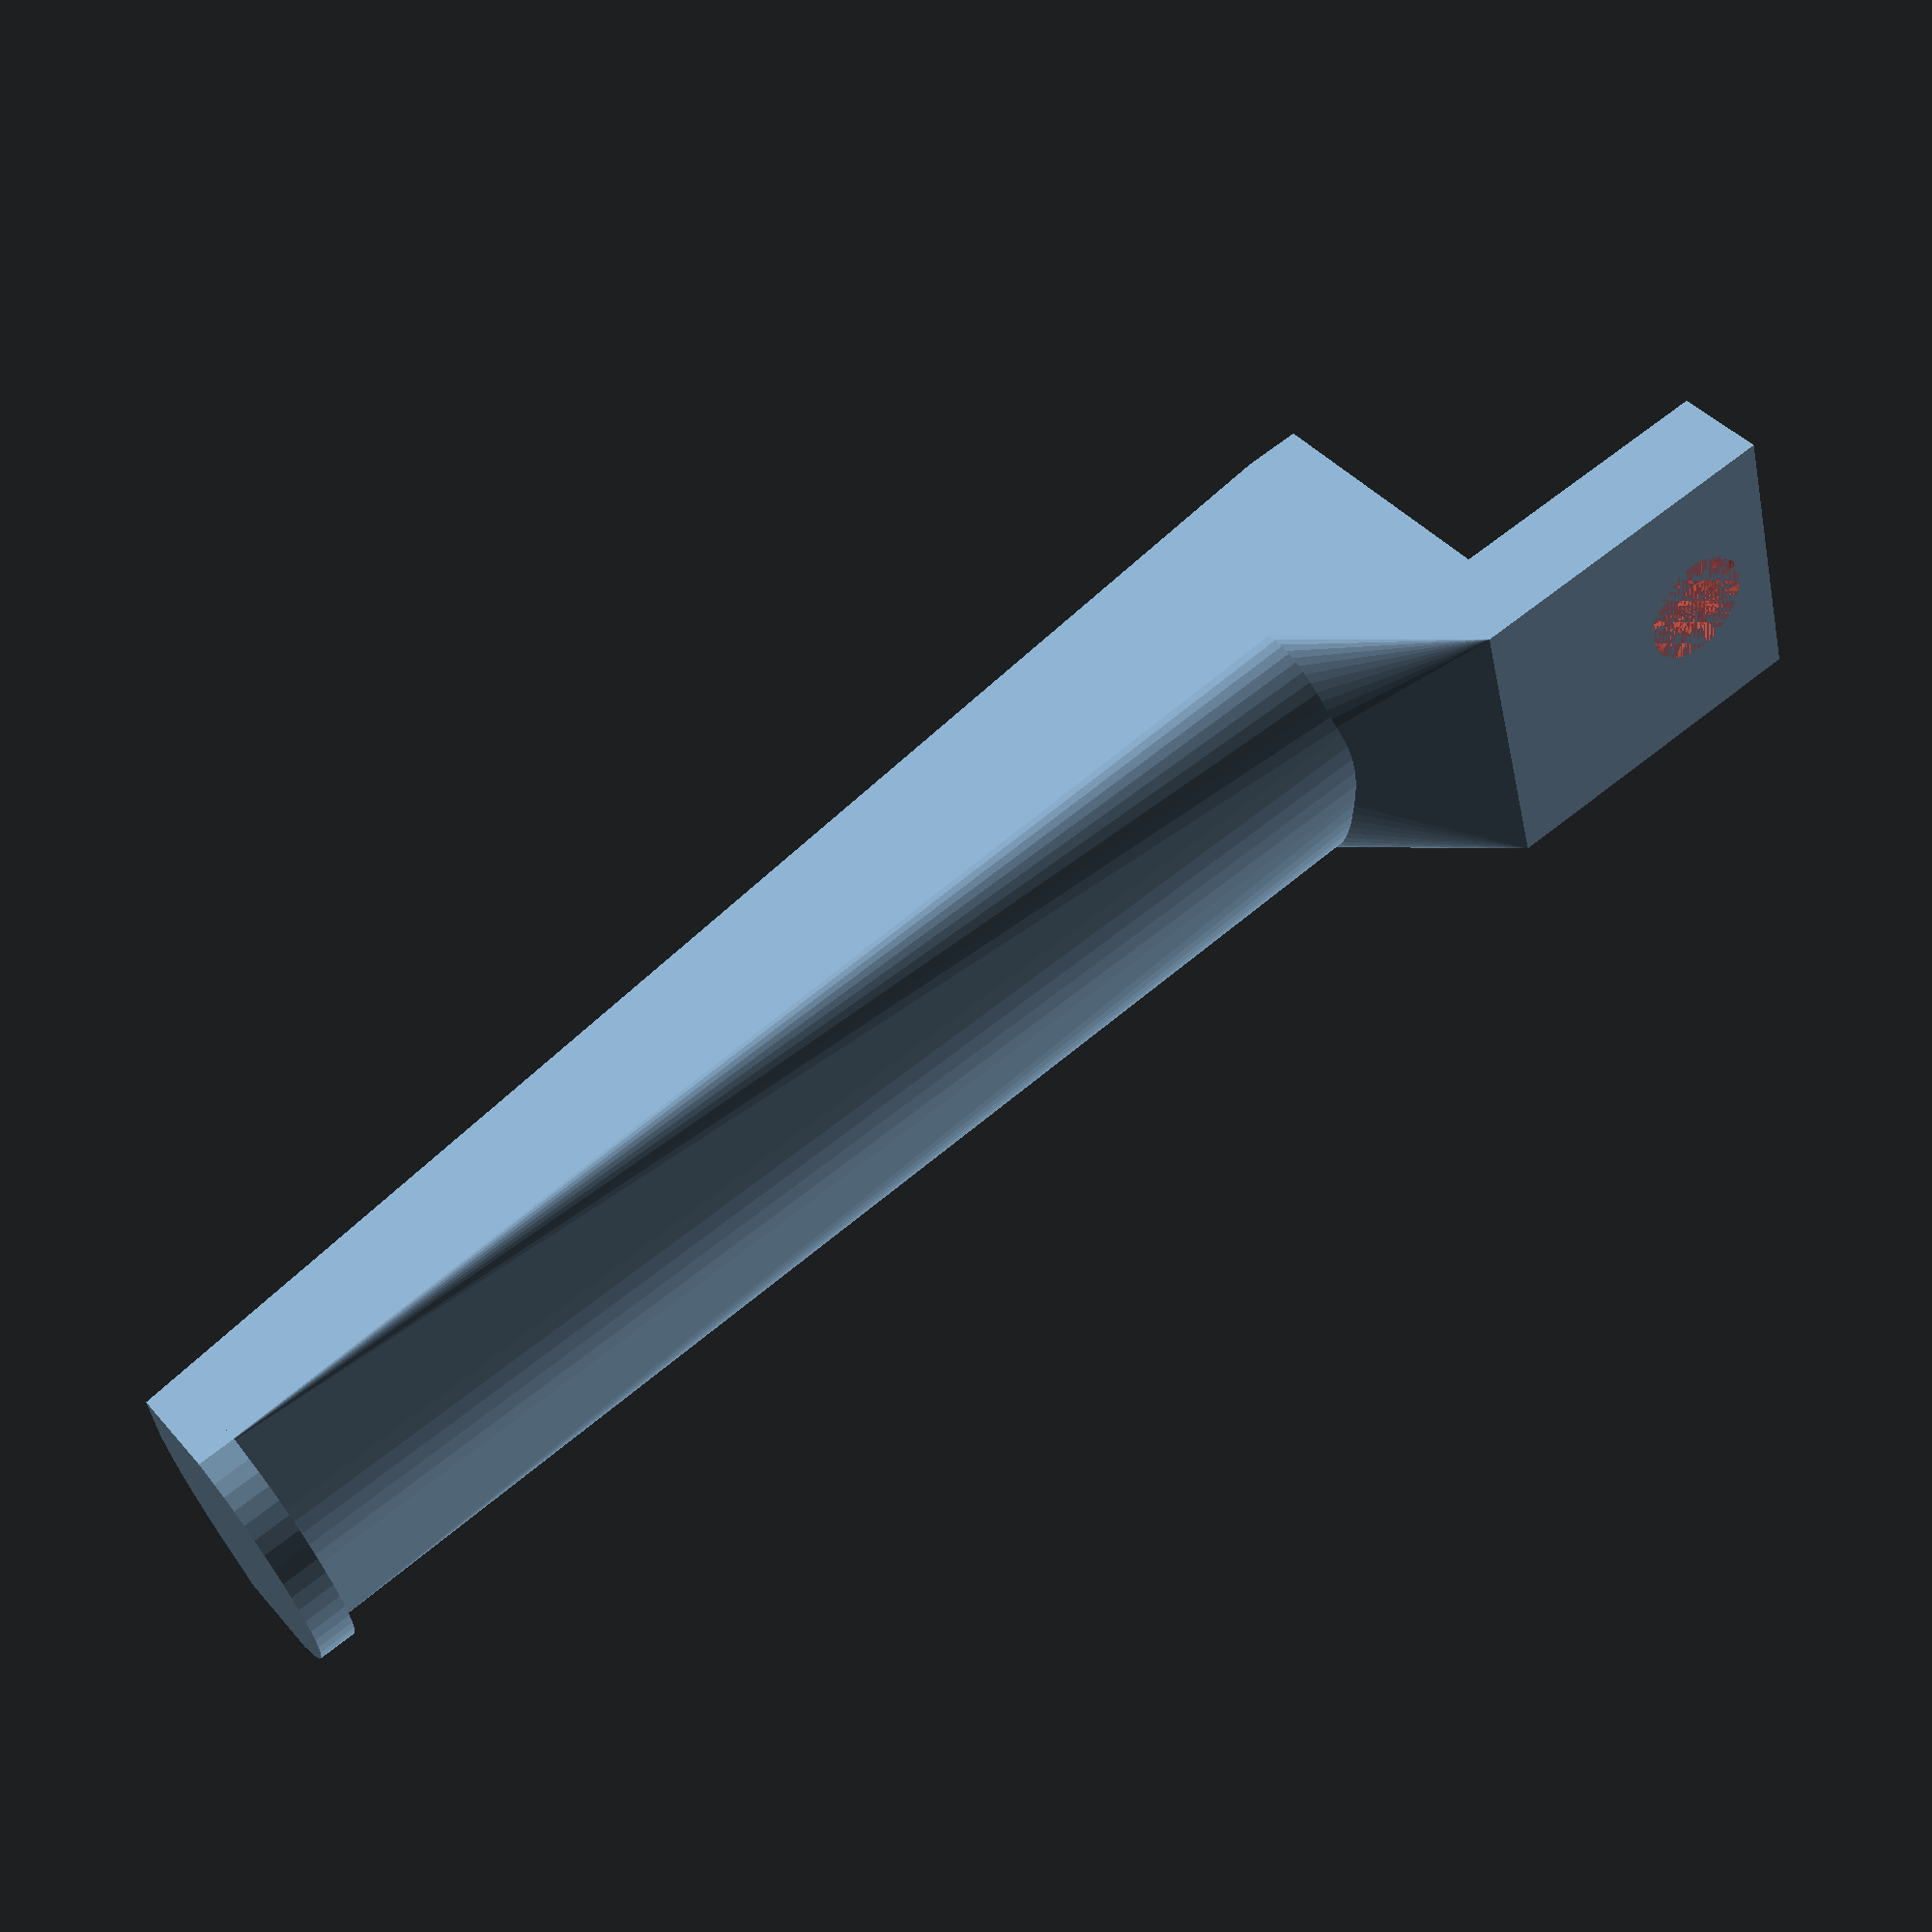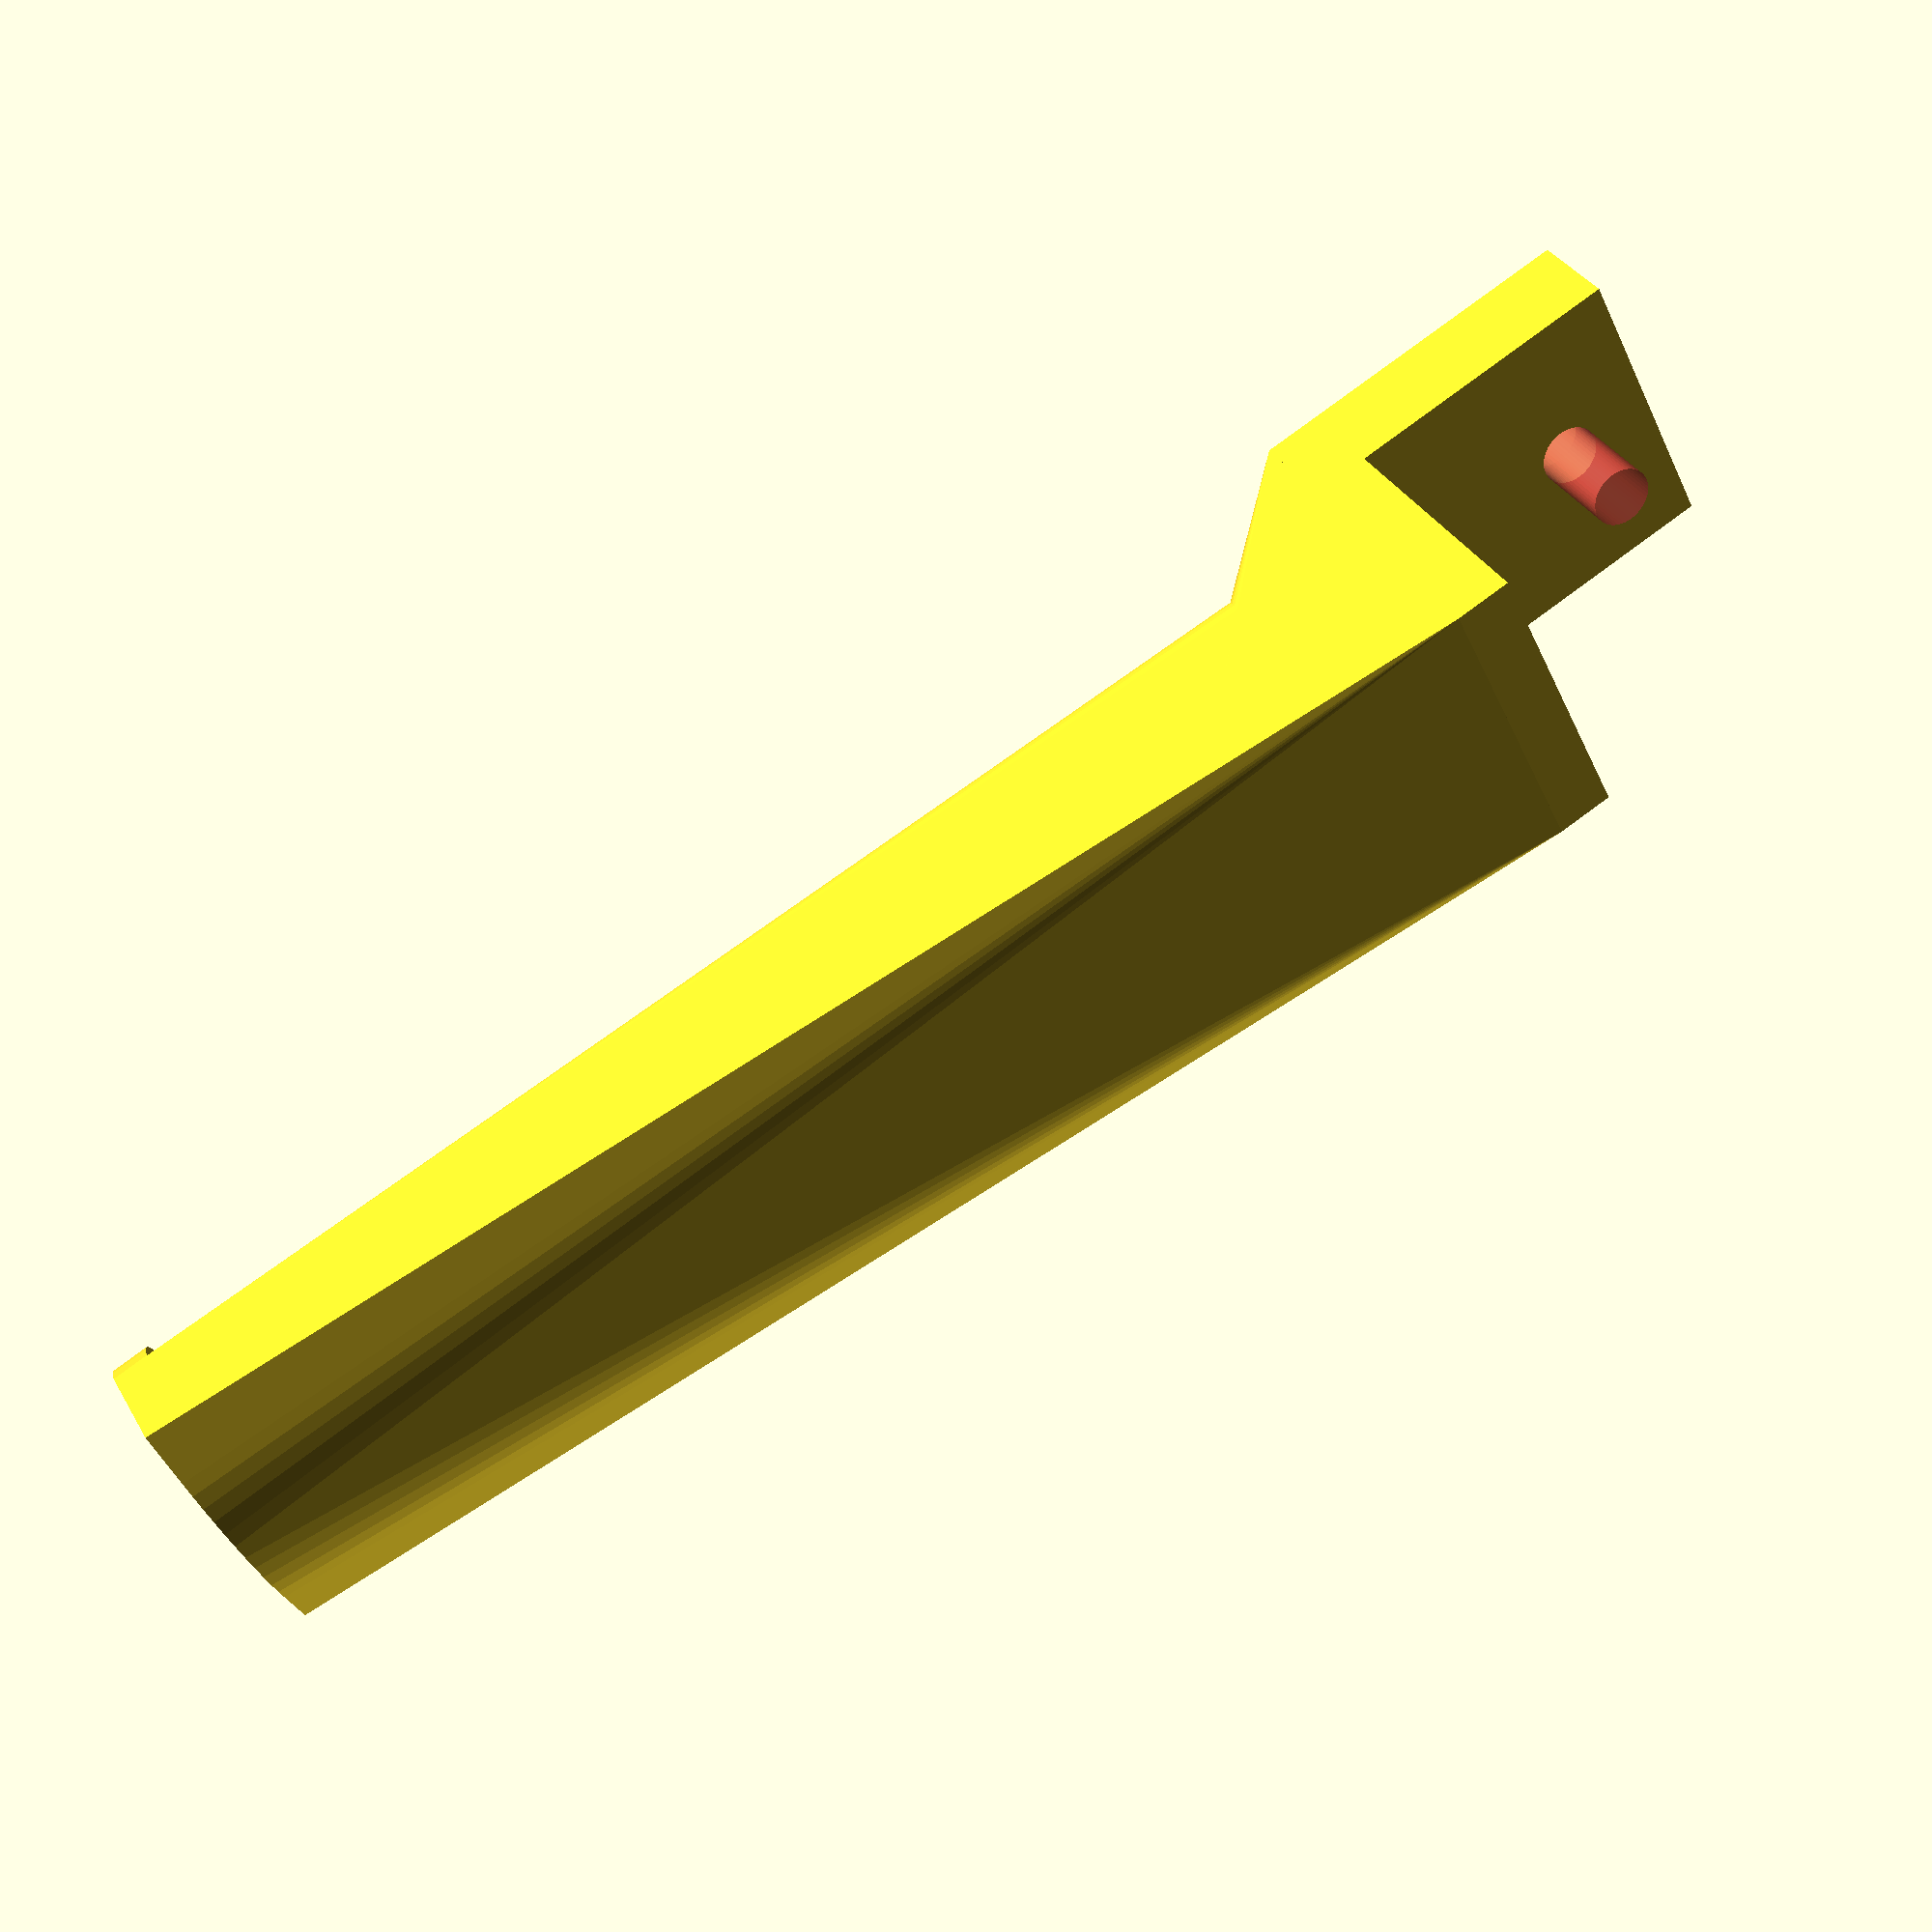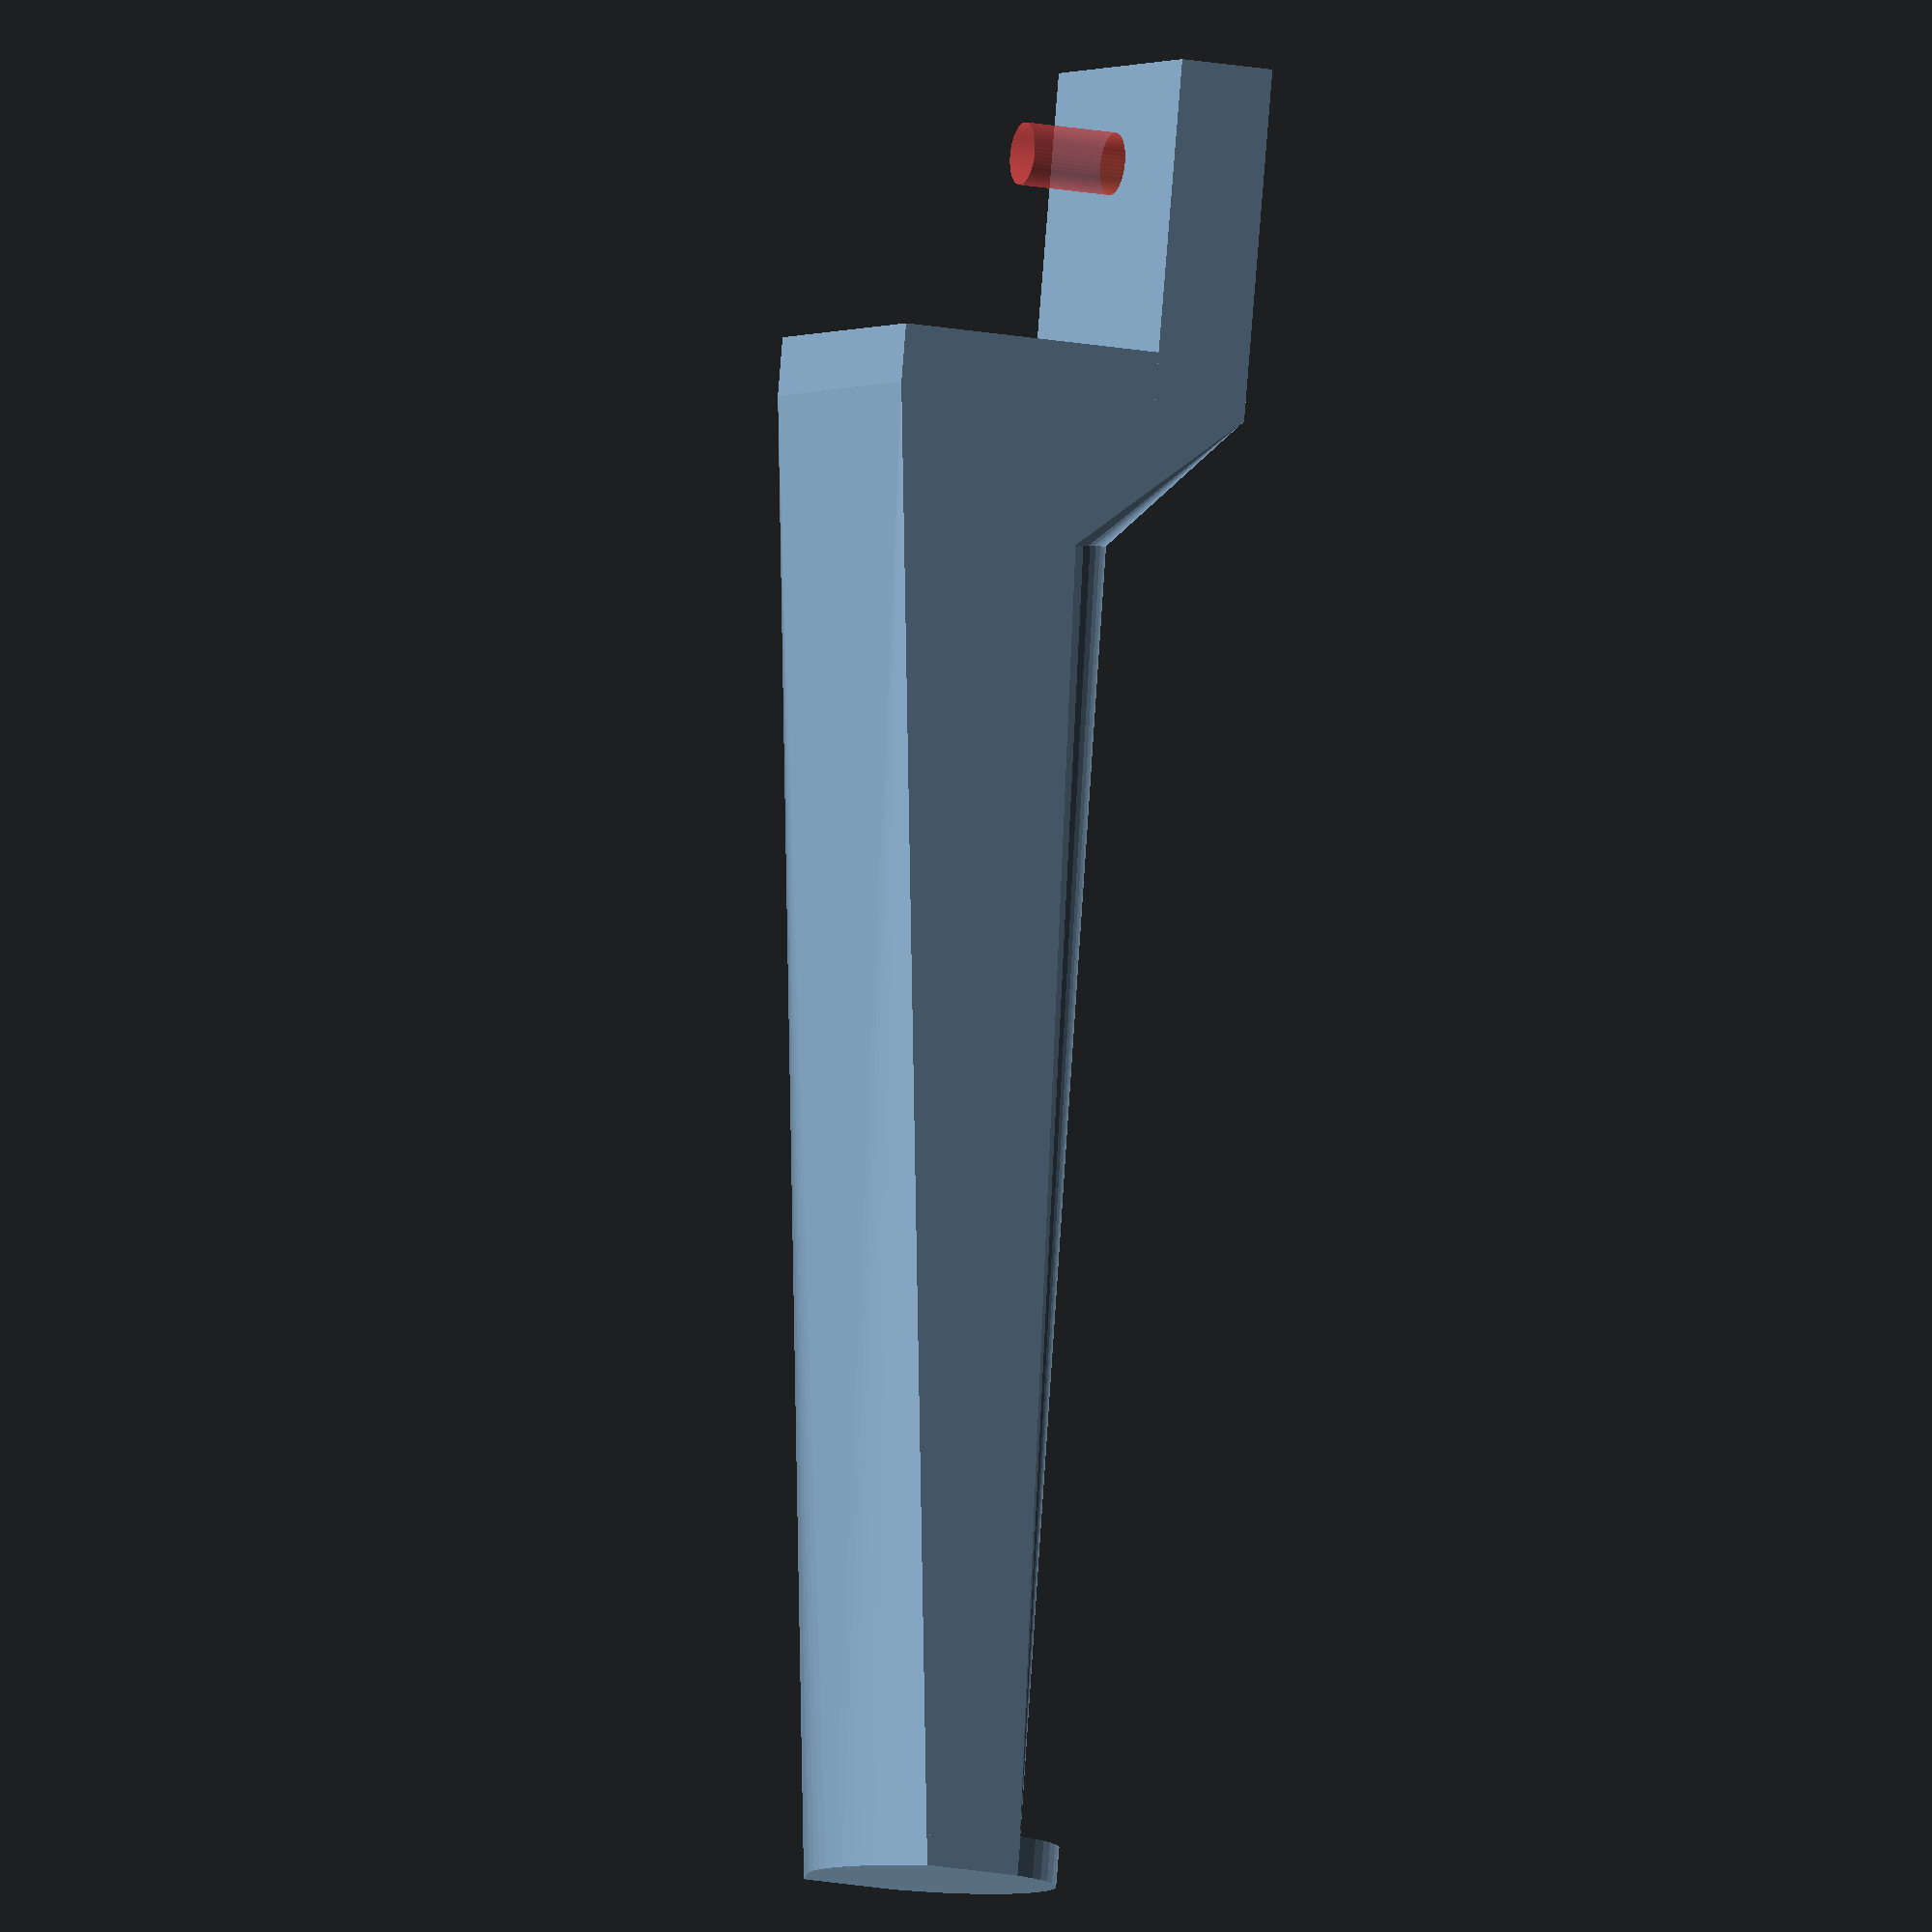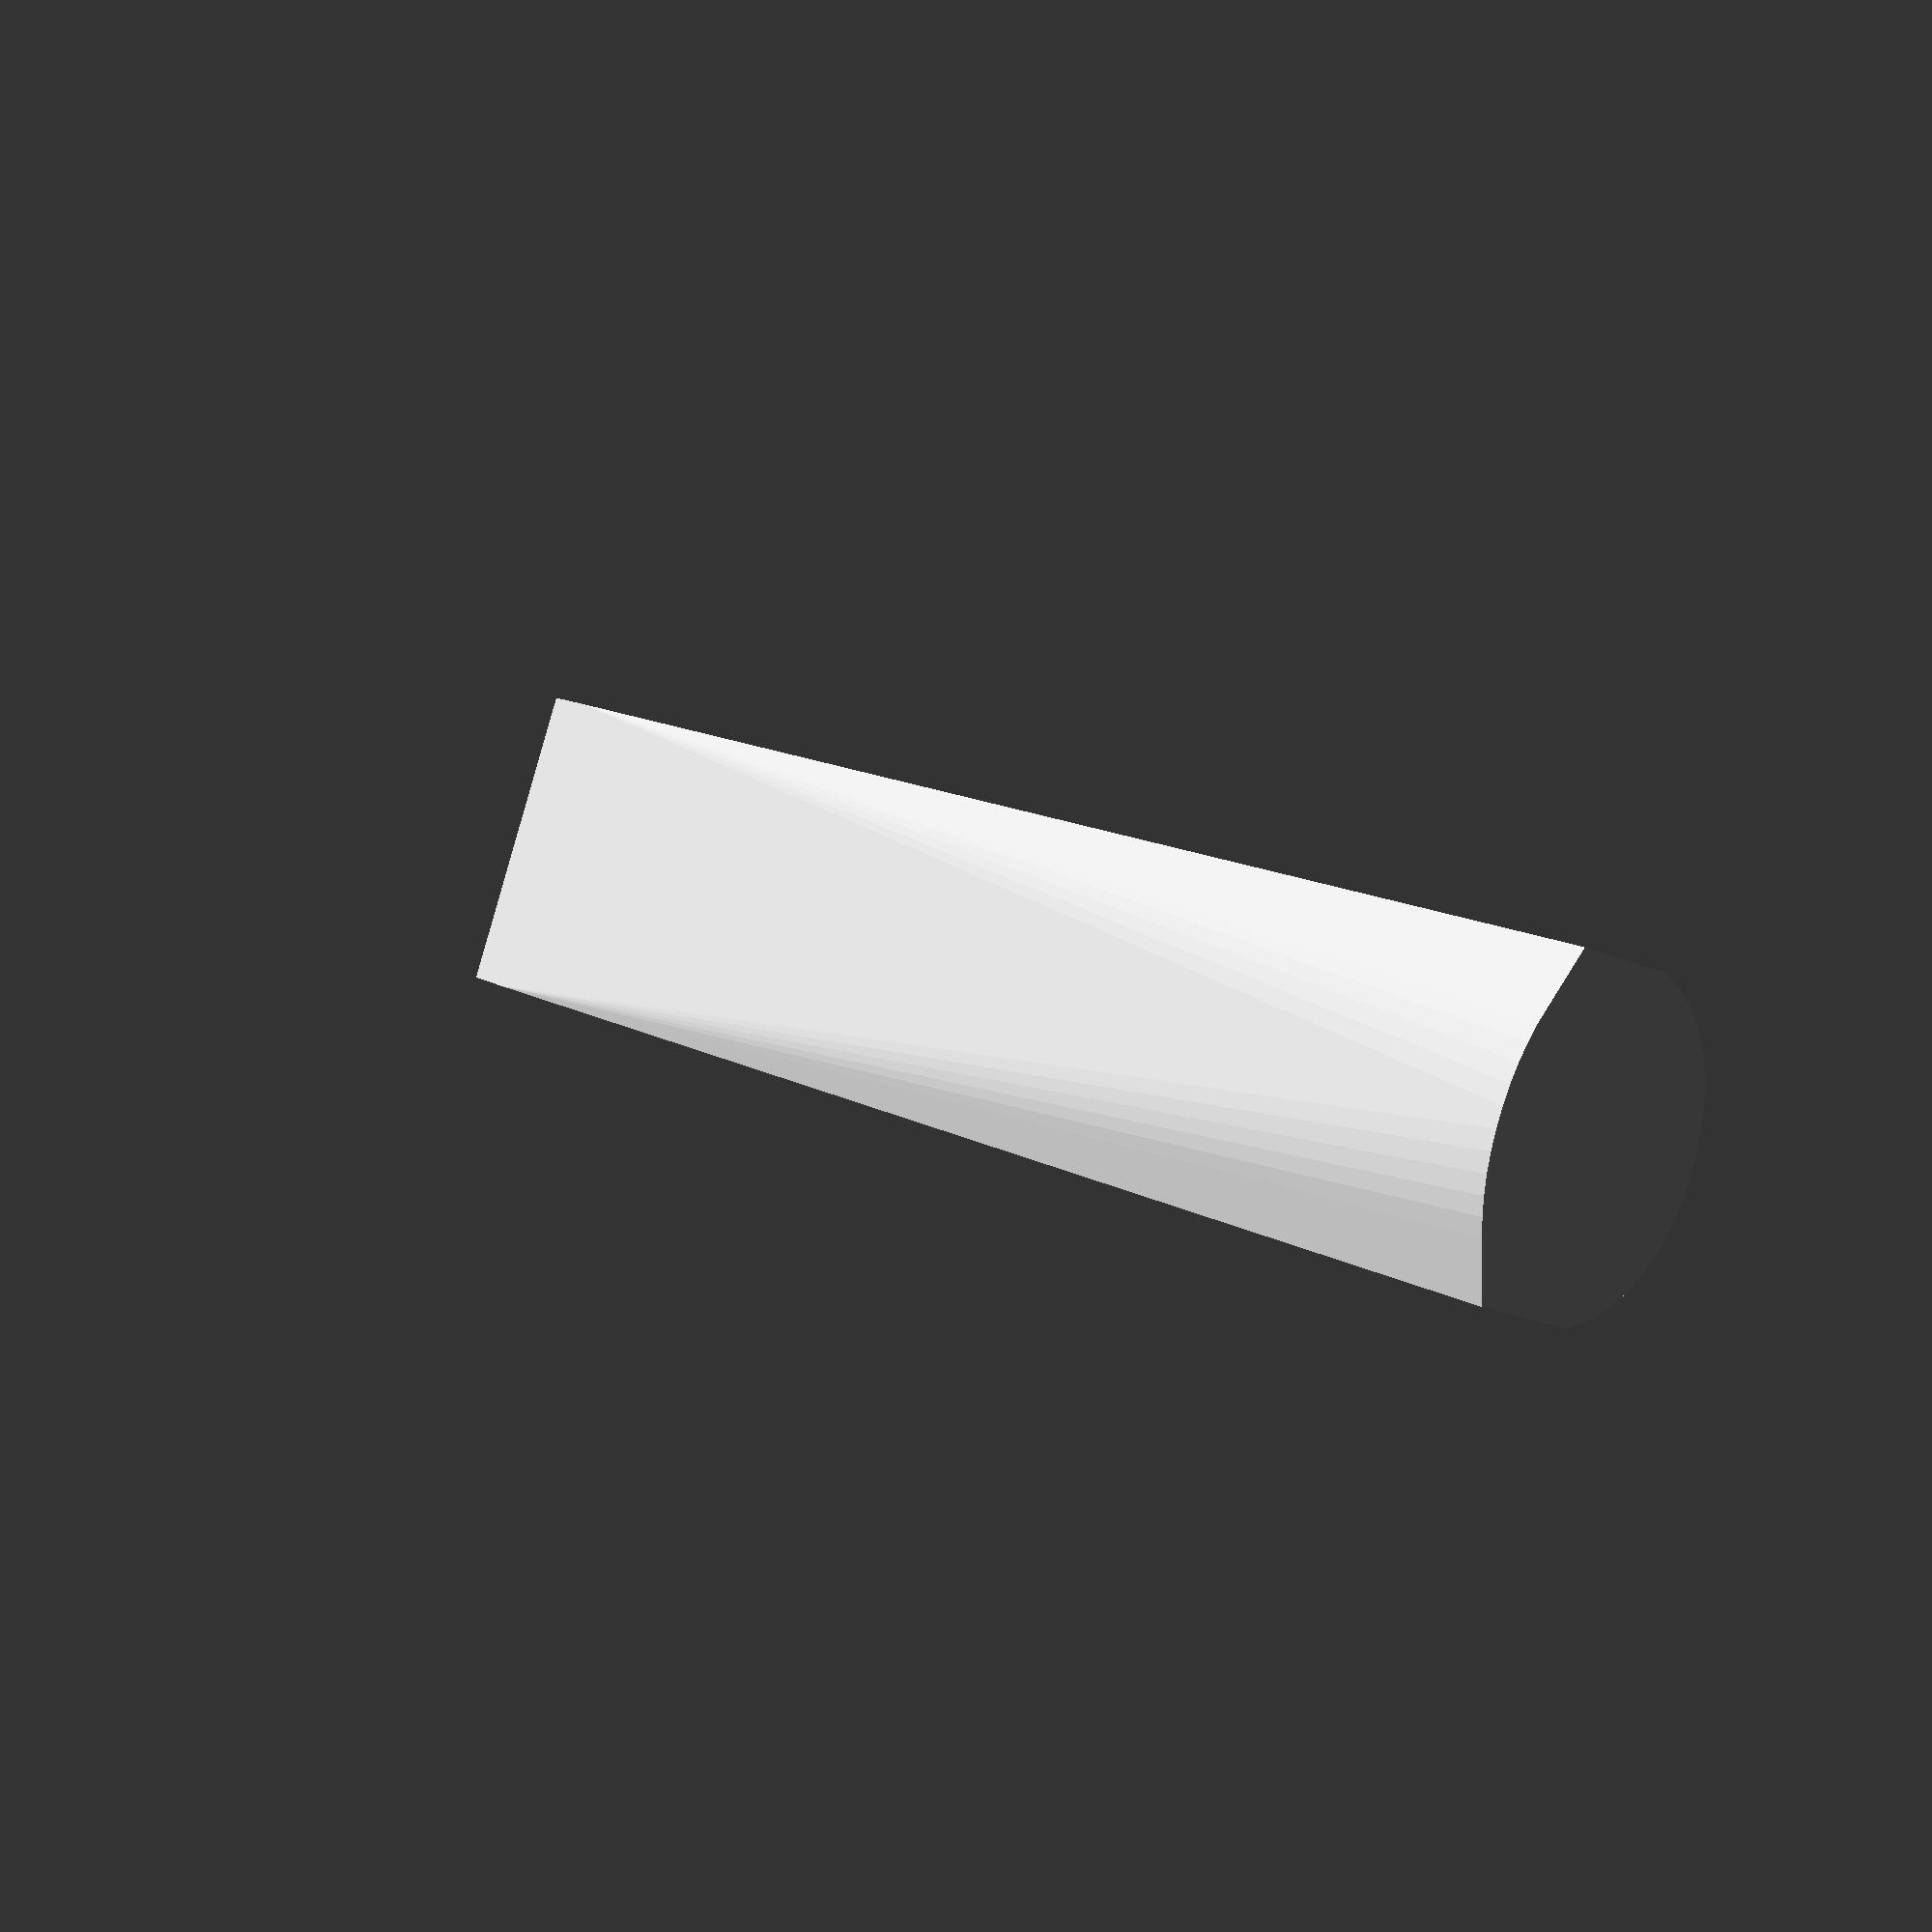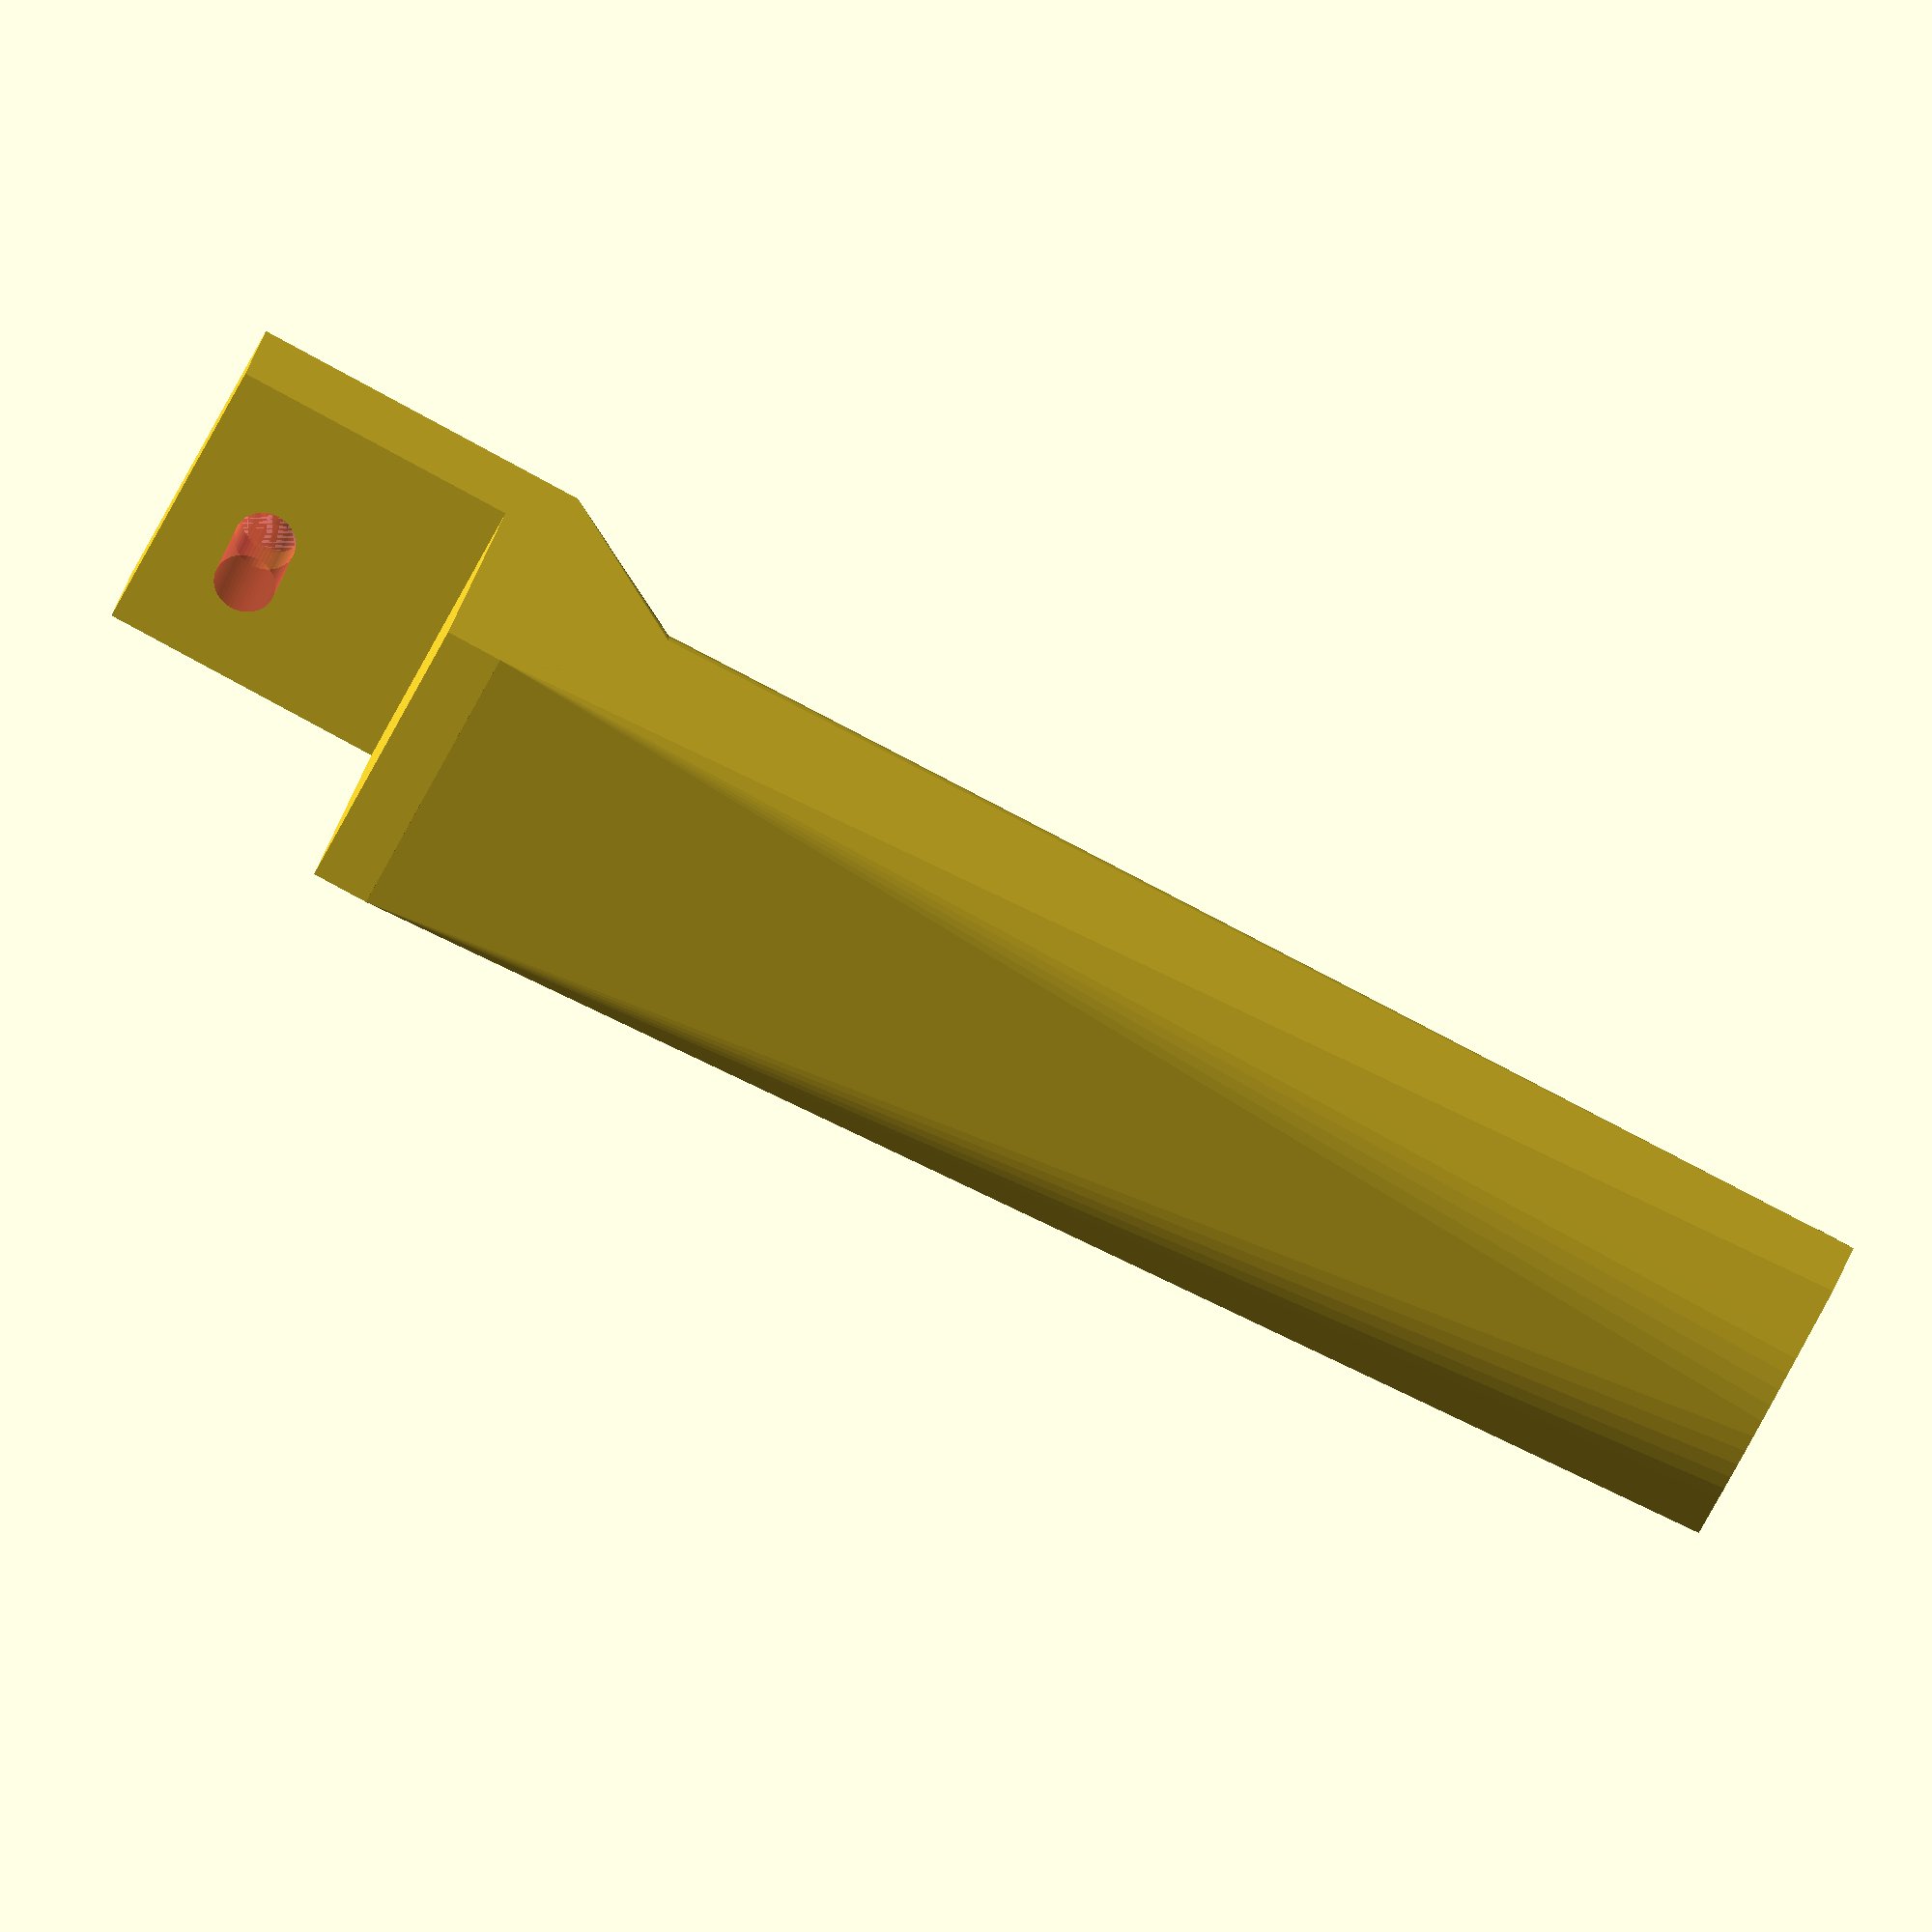
<openscad>
$fn=50;





module holder(height){

difference(){
	union(){
		hull () {
			translate([0,-3,0]) scale([1,0.5,1])	cylinder (height,8,8);
			translate([-8,-6,0])cube([16,5,1]);
			translate([-8,2,height])cube([16,5,1]);
		}
		hull () {
			translate([0,-5,0]) 	scale([1,0.7,1])cylinder (2,8,8);
			translate([-8,-6,0])cube([16,5,2]);
		}
	//top
	hull(){
		translate([-8,-12,height]) cube ([16,19,3]);
		translate([0,0,height-10])	scale([1,0.5,1])	cylinder (5,8,5);
	}
	
	translate([-8,-7,height])rotate([90,0,0]) cube ([16,18,5]);



	}
	



#	translate([0,-2,height+3+10])rotate([90,0,0]) cylinder(10,1.6,1.6);
#	translate([0,-9,height+3+10])rotate([90,0,0]) cylinder(3,3,3);



	}


}



translate([0,0,0])rotate([270,90,0]) holder (75);




</openscad>
<views>
elev=220.4 azim=232.6 roll=168.1 proj=p view=wireframe
elev=43.3 azim=298.6 roll=203.3 proj=p view=wireframe
elev=182.8 azim=185.0 roll=203.1 proj=o view=wireframe
elev=90.1 azim=325.3 roll=344.0 proj=p view=solid
elev=238.1 azim=103.3 roll=205.2 proj=o view=wireframe
</views>
